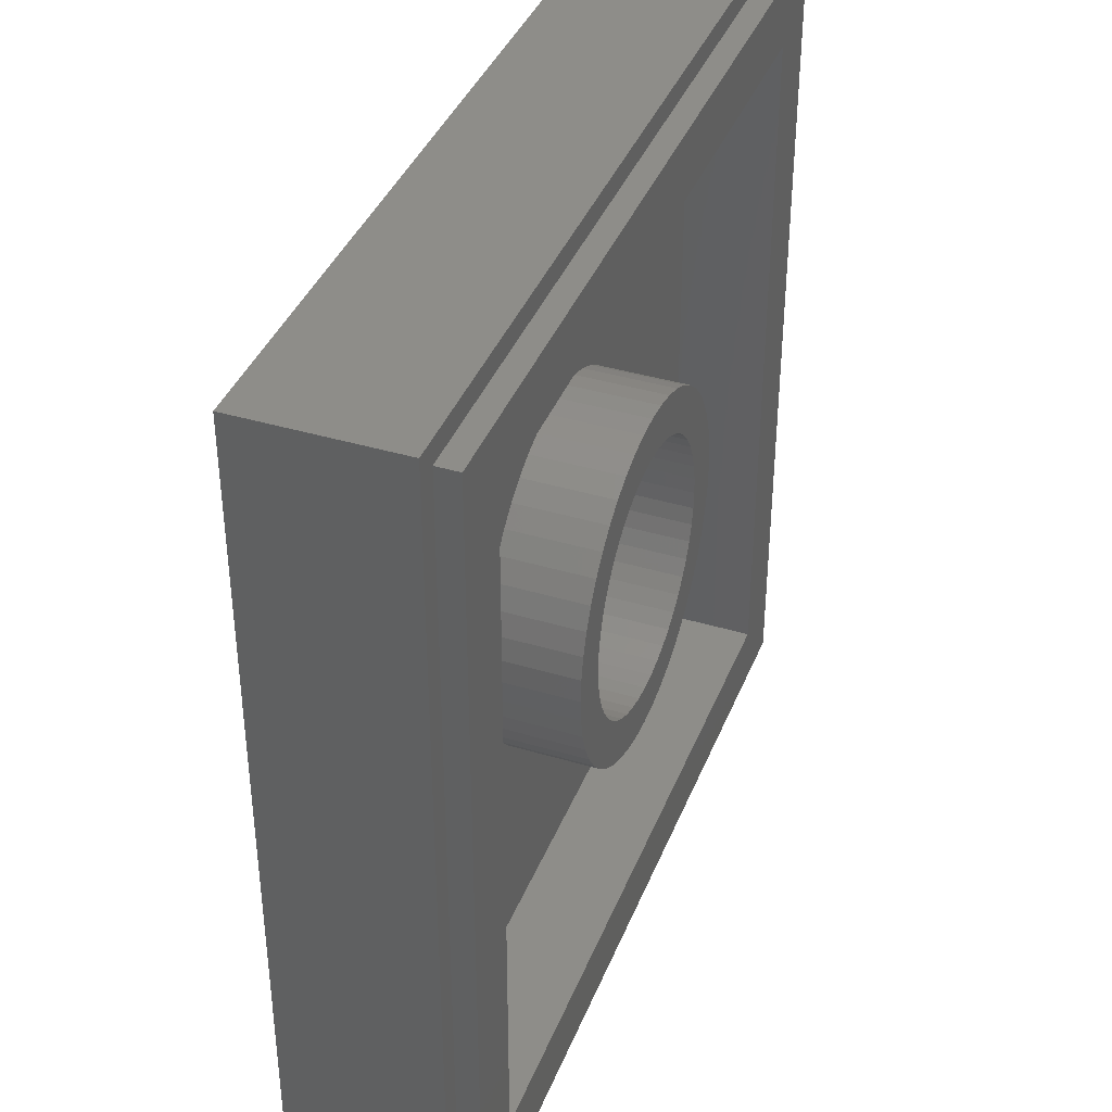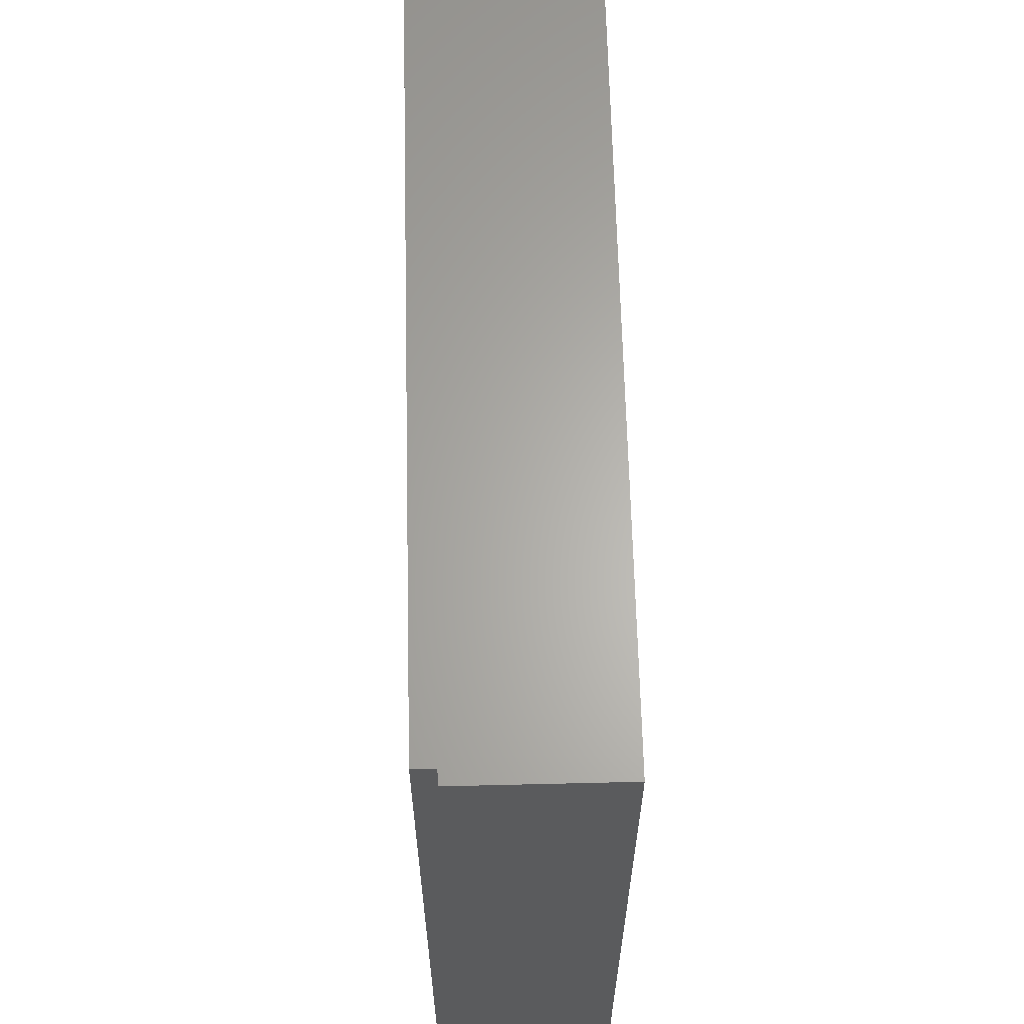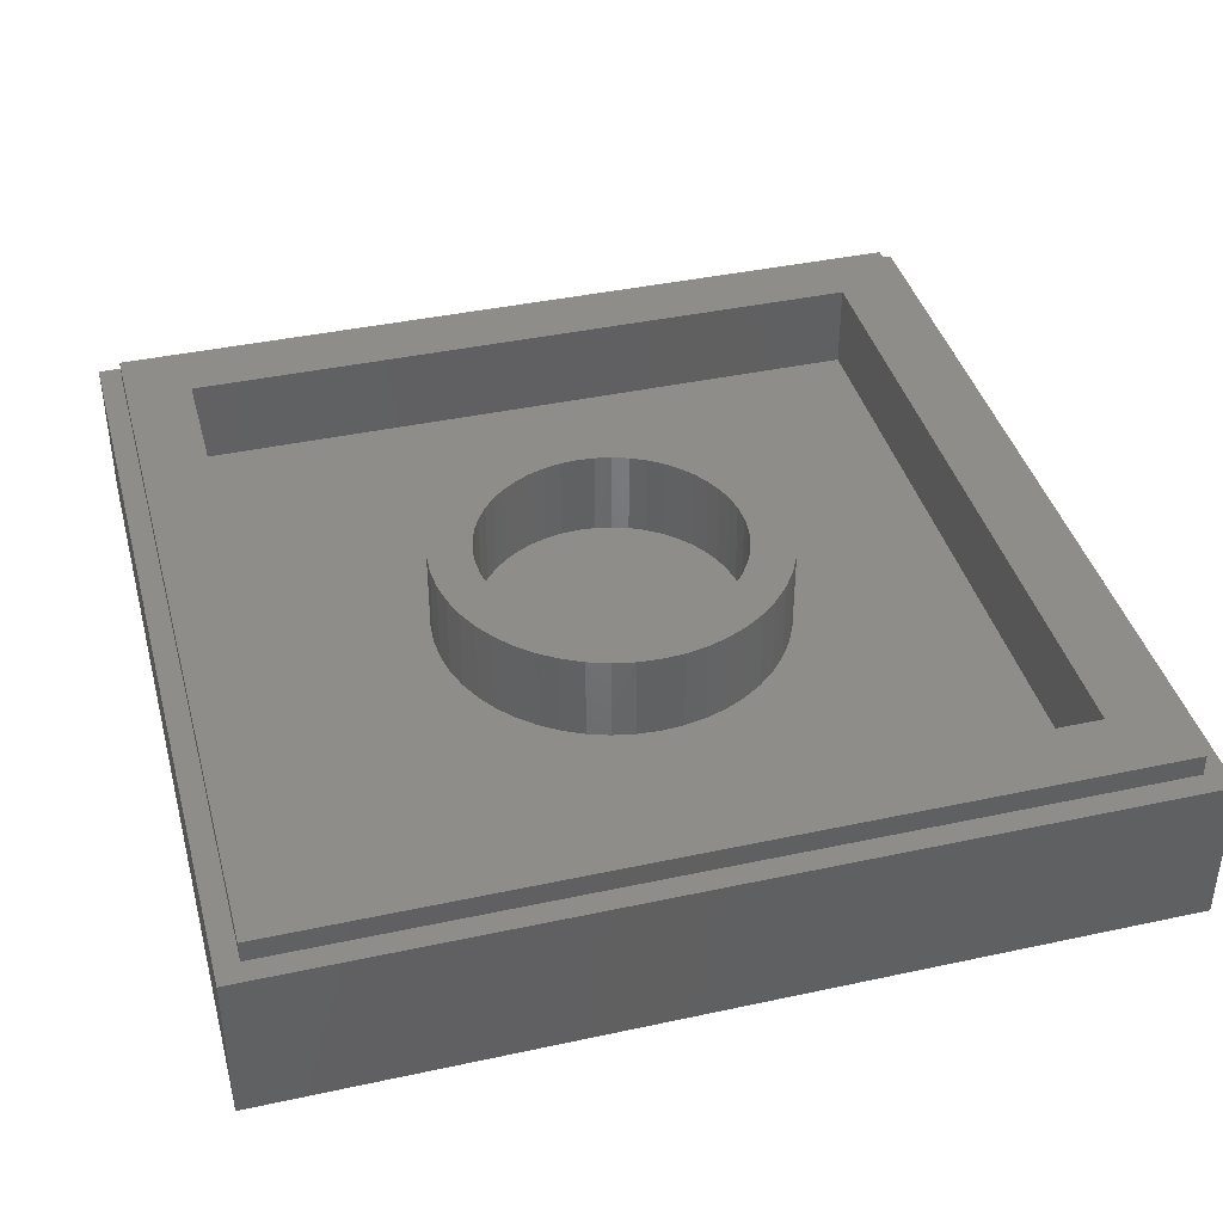
<metadata>
{"format":"stl","ext":"stl","renderer":"f3d","projection":"perspective","resolution":1024,"background":"white","views":[{"elev":39.2,"azim":110.5,"up":"+Z"},{"elev":64.0,"azim":-91.4,"up":"+Z"},{"elev":40.2,"azim":165.1,"up":"+Y"}]}
</metadata>
<code>
# stl→obj: 371 verts, 734 faces
v -8 2.8 8
v -8 0 8
v 8 0 8
v 8 2.8 8
v -8 2.8 -8
v -8 0 -8
v 8 2.8 -8
v 8 0 -8
v -7.6 3.2 7.6
v -7.6 2.8 7.6
v 7.6 2.8 7.6
v 7.6 3.2 7.6
v -7.6 3.2 -7.6
v -7.6 2.8 -7.6
v 7.6 3.2 -7.6
v 7.6 2.8 -7.6
v -6.4 3.2 6.4
v 6.4 1.6 6.4
v -6.4 1.6 6.4
v 6.4 3.2 6.4
v -6.4 3.2 -6.4
v -6.4 1.6 -6.4
v 6.4 3.2 -6.4
v 6.4 1.6 -6.4
v 2.379 3.2 0.3132
v 2.4 3.2 0
v 2.4 1.6 0
v 2.379 1.6 0.3132
v 2.318 3.2 0.6211
v 2.318 1.6 0.6211
v 2.217 3.2 0.9185
v 2.217 1.6 0.9185
v 2.078 3.2 1.2
v 2.078 1.6 1.2
v 1.904 3.2 1.461
v 1.904 1.6 1.461
v 1.697 3.2 1.697
v 1.697 1.6 1.697
v 1.461 3.2 1.904
v 1.461 1.6 1.904
v 1.2 3.2 2.078
v 1.2 1.6 2.078
v 0.9185 3.2 2.217
v 0.9185 1.6 2.217
v 0.6211 3.2 2.318
v 0.6211 1.6 2.318
v 0.3132 3.2 2.379
v 0.3132 1.6 2.379
v 0 3.2 2.4
v 0 1.6 2.4
v -0.3132 3.2 2.379
v -0.3132 1.6 2.379
v -0.6211 3.2 2.318
v -0.6211 1.6 2.318
v -0.9185 3.2 2.217
v -0.9185 1.6 2.217
v -1.2 3.2 2.078
v -1.2 1.6 2.078
v -1.461 3.2 1.904
v -1.461 1.6 1.904
v -1.697 3.2 1.697
v -1.697 1.6 1.697
v -1.904 3.2 1.461
v -1.904 1.6 1.461
v -2.078 3.2 1.2
v -2.078 1.6 1.2
v -2.217 3.2 0.9185
v -2.217 1.6 0.9185
v -2.318 3.2 0.6211
v -2.318 1.6 0.6211
v -2.379 3.2 0.3132
v -2.379 1.6 0.3132
v -2.4 3.2 0
v -2.4 1.6 0
v -2.379 3.2 -0.3132
v -2.379 1.6 -0.3132
v -2.318 3.2 -0.6211
v -2.318 1.6 -0.6211
v -2.217 3.2 -0.9185
v -2.217 1.6 -0.9185
v -2.078 3.2 -1.2
v -2.078 1.6 -1.2
v -1.904 3.2 -1.461
v -1.904 1.6 -1.461
v -1.697 3.2 -1.697
v -1.697 1.6 -1.697
v -1.461 3.2 -1.904
v -1.461 1.6 -1.904
v -1.2 3.2 -2.078
v -1.2 1.6 -2.078
v -0.9185 3.2 -2.217
v -0.9185 1.6 -2.217
v -0.6211 3.2 -2.318
v -0.6211 1.6 -2.318
v -0.3132 3.2 -2.379
v -0.3132 1.6 -2.379
v 0 3.2 -2.4
v 0 1.6 -2.4
v 0.3132 3.2 -2.379
v 0.3132 1.6 -2.379
v 0.6211 3.2 -2.318
v 0.6211 1.6 -2.318
v 0.9185 3.2 -2.217
v 0.9185 1.6 -2.217
v 1.2 3.2 -2.078
v 1.2 1.6 -2.078
v 1.461 3.2 -1.904
v 1.461 1.6 -1.904
v 1.697 3.2 -1.697
v 1.697 1.6 -1.697
v 1.904 3.2 -1.461
v 1.904 1.6 -1.461
v 2.078 3.2 -1.2
v 2.078 1.6 -1.2
v 2.217 3.2 -0.9185
v 2.217 1.6 -0.9185
v 2.318 3.2 -0.6211
v 2.318 1.6 -0.6211
v 2.379 3.2 -0.3132
v 2.379 1.6 -0.3132
v 3.172 3.2 0.4176
v 3.2 1.6 0
v 3.2 3.2 0
v 3.172 1.6 0.4176
v 3.091 3.2 0.8282
v 3.091 1.6 0.8282
v 2.957 3.2 1.225
v 2.957 1.6 1.225
v 2.771 3.2 1.6
v 2.771 1.6 1.6
v 2.539 3.2 1.948
v 2.539 1.6 1.948
v 2.263 3.2 2.263
v 2.263 1.6 2.263
v 1.948 3.2 2.539
v 1.948 1.6 2.539
v 1.6 3.2 2.771
v 1.6 1.6 2.771
v 1.225 3.2 2.957
v 1.225 1.6 2.957
v 0.8282 3.2 3.091
v 0.8282 1.6 3.091
v 0.4176 3.2 3.172
v 0.4176 1.6 3.172
v 0 3.2 3.2
v 0 1.6 3.2
v -0.4176 3.2 3.172
v -0.4176 1.6 3.172
v -0.8282 3.2 3.091
v -0.8282 1.6 3.091
v -1.225 3.2 2.957
v -1.225 1.6 2.957
v -1.6 3.2 2.771
v -1.6 1.6 2.771
v -1.948 3.2 2.539
v -1.948 1.6 2.539
v -2.263 3.2 2.263
v -2.263 1.6 2.263
v -2.539 3.2 1.948
v -2.539 1.6 1.948
v -2.771 3.2 1.6
v -2.771 1.6 1.6
v -2.957 3.2 1.225
v -2.957 1.6 1.225
v -3.091 3.2 0.8282
v -3.091 1.6 0.8282
v -3.172 3.2 0.4176
v -3.172 1.6 0.4176
v -3.2 3.2 0
v -3.2 1.6 0
v -3.172 3.2 -0.4176
v -3.172 1.6 -0.4176
v -3.091 3.2 -0.8282
v -3.091 1.6 -0.8282
v -2.957 3.2 -1.225
v -2.957 1.6 -1.225
v -2.771 3.2 -1.6
v -2.771 1.6 -1.6
v -2.539 3.2 -1.948
v -2.539 1.6 -1.948
v -2.263 3.2 -2.263
v -2.263 1.6 -2.263
v -1.948 3.2 -2.539
v -1.948 1.6 -2.539
v -1.6 3.2 -2.771
v -1.6 1.6 -2.771
v -1.225 3.2 -2.957
v -1.225 1.6 -2.957
v -0.8282 3.2 -3.091
v -0.8282 1.6 -3.091
v -0.4176 3.2 -3.172
v -0.4176 1.6 -3.172
v 0 3.2 -3.2
v 0 1.6 -3.2
v 0.4176 3.2 -3.172
v 0.4176 1.6 -3.172
v 0.8282 3.2 -3.091
v 0.8282 1.6 -3.091
v 1.225 3.2 -2.957
v 1.225 1.6 -2.957
v 1.6 3.2 -2.771
v 1.6 1.6 -2.771
v 1.948 3.2 -2.539
v 1.948 1.6 -2.539
v 2.263 3.2 -2.263
v 2.263 1.6 -2.263
v 2.539 3.2 -1.948
v 2.539 1.6 -1.948
v 2.771 3.2 -1.6
v 2.771 1.6 -1.6
v 2.957 3.2 -1.225
v 2.957 1.6 -1.225
v 3.091 3.2 -0.8282
v 3.091 1.6 -0.8282
v 3.172 3.2 -0.4176
v 3.172 1.6 -0.4176
v 0 1.6 0
v 3.2 1.6 3.2
v -3.2 1.6 3.2
v -3.2 1.6 -3.2
v 3.2 1.6 -3.2
v -4.462 0 5.892
v -4.806 0 5.548
v -4.25 0 5.548
v -7.6 0 4.8
v -7.26 0 5.166
v -7.302 0 5.258
v -7.3 0 5.384
v -7.6 0 6.4
v -7.194 0 5.878
v -7.186 0 5.106
v -7.08 0 5.07
v -7.022 0 5.062
v -4.4 0 4.8
v -5.746 0 5.062
v -6.824 0 6.16
v -5.494 0 6.16
v -4 0 6.4
v -7.008 0 6.118
v -7.118 0 6.034
v -7.178 0 5.936
v 5.446 0 5.056
v 6.016 0 5.068
v 5.976 0 5.118
v -4.416 0 6.17
v -4.294 0 6.144
v -4.54 0 6.144
v -5.86 0 5.318
v -5.692 0 5.062
v -4.64 0 6.082
v -5.768 0 5.888
v -5.312 0 5.062
v -4.086 0 5.292
v -5.066 0 5.292
v -3.954 0 5.062
v -6.894 0 5.888
v -7.014 0 5.318
v -1.944 0 5.062
v 0 0 4.8
v -0.656 0 5.062
v -0.184 0 5.066
v -0.488 0 5.066
v 5.614 0 5.856
v -3.596 0 5.062
v -3.268 0 5.062
v -2.97 0 5.062
v -2.106 0 5.102
v -4.222 0 6.092
v -3.728 0 5.896
v -3.092 0 5.896
v -3.672 0 6.16
v -1.702 0 6.148
v 0 0 6.4
v -2.042 0 6.16
v 7.084 0 6.162
v 7.6 0 6.4
v 5.744 0 6.138
v 6.954 0 6.132
v 5.812 0 6.09
v 6.886 0 6.094
v -0.408 0 6.144
v -0.258 0 6.16
v 5.87 0 6.002
v 6.818 0 6.032
v -0.708 0 5.738
v -0.766 0 5.464
v -0.696 0 5.882
v -0.82 0 5.326
v -1.9 0 6.112
v -2.018 0 6.028
v -2.338 0 5.892
v -2.082 0 5.936
v -2.098 0 5.892
v -2.216 0 5.236
v -2.214 0 5.344
v -2.796 0 5.892
v 6.2 0 5.326
v -2.178 0 5.158
v -1.892 0 5.464
v -1.922 0 5.326
v 6.312 0 5.084
v 6.828 0 5.062
v 6.338 0 5.11
v -1.808 0 5.882
v -1.838 0 5.738
v 0.8 0 5.062
v -0.118 0 5.37
v 0.864 0 5.37
v 1.092 0 5.062
v 1.308 0 5.062
v 1.14 0 5.292
v 1.208 0 5.654
v 1.14 0 5.402
v 1.162 0 5.556
v 1.126 0 5.448
v 1.096 0 5.49
v 1.538 0 6.144
v 1.256 0 5.878
v 1.254 0 6
v 1.22 0 6.072
v 1.17 0 6.118
v 1.096 0 6.148
v 1 0 6.16
v 2.832 0 6.144
v 4 0 6.4
v 1.822 0 6.144
v 2.982 0 5.062
v 4.03 0 6.082
v 3.118 0 6.144
v 2.89 0 5.062
v 4 0 4.8
v 3.362 0 5.062
v 2.602 0 5.062
v 1.596 0 5.062
v 1.736 0 5.736
v 2.744 0 5.736
v 2.69 0 5.476
v 1.68 0 5.476
v 0.916 0 5.632
v 0.97 0 5.9
v -0.02 0 5.9
v -0.076 0 5.632
v 6.99 0 5.83
v 7.6 0 4.8
v 6.258 0 5.052
v 6.144 0 5.03
v 7.114 0 5.062
v 7.3 0 5.95
v 4.718 0 5.062
v 3.608 0 5.292
v 4.588 0 5.292
v 5.158 0 5.056
v 5.076 0 5.062
v 6.082 0 5.036
v 4.482 0 6.042
v 5.348 0 5.958
v 4.434 0 6.106
v 5.37 0 6.018
v 5.412 0 6.072
v 4.364 0 6.15
v 5.508 0 6.138
v 4.254 0 6.17
v 5.636 0 6.162
v 4.13 0 6.144
v 4.422 0 5.548
v 4.21 0 5.892
v 3.866 0 5.548
v 7.3 0 6.026
v 7.27 0 6.09
v 7.222 0 6.132
v 7.16 0 6.156
f 1 2 3
f 3 4 1
f 5 6 2
f 2 1 5
f 7 8 6
f 6 5 7
f 4 3 8
f 8 7 4
f 9 10 11
f 11 12 9
f 13 14 10
f 10 9 13
f 15 16 14
f 14 13 15
f 12 11 16
f 16 15 12
f 17 18 19
f 18 17 20
f 21 19 22
f 19 21 17
f 23 22 24
f 22 23 21
f 20 24 18
f 24 20 23
f 25 26 27
f 27 28 25
f 29 25 28
f 28 30 29
f 31 29 30
f 30 32 31
f 33 31 32
f 32 34 33
f 35 33 34
f 34 36 35
f 37 35 36
f 36 38 37
f 39 37 38
f 38 40 39
f 41 39 40
f 40 42 41
f 43 41 42
f 42 44 43
f 45 43 44
f 44 46 45
f 47 45 46
f 46 48 47
f 49 47 48
f 48 50 49
f 51 49 50
f 50 52 51
f 53 51 52
f 52 54 53
f 55 53 54
f 54 56 55
f 57 55 56
f 56 58 57
f 59 57 58
f 58 60 59
f 61 59 60
f 60 62 61
f 63 61 62
f 62 64 63
f 65 63 64
f 64 66 65
f 67 65 66
f 66 68 67
f 69 67 68
f 68 70 69
f 71 69 70
f 70 72 71
f 73 71 72
f 72 74 73
f 75 73 74
f 74 76 75
f 77 75 76
f 76 78 77
f 79 77 78
f 78 80 79
f 81 79 80
f 80 82 81
f 83 81 82
f 82 84 83
f 85 83 84
f 84 86 85
f 87 85 86
f 86 88 87
f 89 87 88
f 88 90 89
f 91 89 90
f 90 92 91
f 93 91 92
f 92 94 93
f 95 93 94
f 94 96 95
f 97 95 96
f 96 98 97
f 99 97 98
f 98 100 99
f 101 99 100
f 100 102 101
f 103 101 102
f 102 104 103
f 105 103 104
f 104 106 105
f 107 105 106
f 106 108 107
f 109 107 108
f 108 110 109
f 111 109 110
f 110 112 111
f 113 111 112
f 112 114 113
f 115 113 114
f 114 116 115
f 117 115 116
f 116 118 117
f 119 117 118
f 118 120 119
f 26 119 120
f 120 27 26
f 121 122 123
f 122 121 124
f 125 124 121
f 124 125 126
f 127 126 125
f 126 127 128
f 129 128 127
f 128 129 130
f 131 130 129
f 130 131 132
f 133 132 131
f 132 133 134
f 135 134 133
f 134 135 136
f 137 136 135
f 136 137 138
f 139 138 137
f 138 139 140
f 141 140 139
f 140 141 142
f 143 142 141
f 142 143 144
f 145 144 143
f 144 145 146
f 147 146 145
f 146 147 148
f 149 148 147
f 148 149 150
f 151 150 149
f 150 151 152
f 153 152 151
f 152 153 154
f 155 154 153
f 154 155 156
f 157 156 155
f 156 157 158
f 159 158 157
f 158 159 160
f 161 160 159
f 160 161 162
f 163 162 161
f 162 163 164
f 165 164 163
f 164 165 166
f 167 166 165
f 166 167 168
f 169 168 167
f 168 169 170
f 171 170 169
f 170 171 172
f 173 172 171
f 172 173 174
f 175 174 173
f 174 175 176
f 177 176 175
f 176 177 178
f 179 178 177
f 178 179 180
f 181 180 179
f 180 181 182
f 183 182 181
f 182 183 184
f 185 184 183
f 184 185 186
f 187 186 185
f 186 187 188
f 189 188 187
f 188 189 190
f 191 190 189
f 190 191 192
f 193 192 191
f 192 193 194
f 195 194 193
f 194 195 196
f 197 196 195
f 196 197 198
f 199 198 197
f 198 199 200
f 201 200 199
f 200 201 202
f 203 202 201
f 202 203 204
f 205 204 203
f 204 205 206
f 207 206 205
f 206 207 208
f 209 208 207
f 208 209 210
f 211 210 209
f 210 211 212
f 213 212 211
f 212 213 214
f 215 214 213
f 214 215 216
f 123 216 215
f 216 123 122
f 123 25 121
f 25 123 26
f 121 29 125
f 29 121 25
f 125 31 127
f 31 125 29
f 127 33 129
f 33 127 31
f 129 35 131
f 35 129 33
f 131 37 133
f 37 131 35
f 133 39 135
f 39 133 37
f 135 41 137
f 41 135 39
f 137 43 139
f 43 137 41
f 139 45 141
f 45 139 43
f 141 47 143
f 47 141 45
f 143 49 145
f 49 143 47
f 145 51 147
f 51 145 49
f 147 53 149
f 53 147 51
f 149 55 151
f 55 149 53
f 151 57 153
f 57 151 55
f 153 59 155
f 59 153 57
f 155 61 157
f 61 155 59
f 157 63 159
f 63 157 61
f 159 65 161
f 65 159 63
f 161 67 163
f 67 161 65
f 163 69 165
f 69 163 67
f 165 71 167
f 71 165 69
f 167 73 169
f 73 167 71
f 169 75 171
f 75 169 73
f 171 77 173
f 77 171 75
f 173 79 175
f 79 173 77
f 175 81 177
f 81 175 79
f 177 83 179
f 83 177 81
f 179 85 181
f 85 179 83
f 181 87 183
f 87 181 85
f 183 89 185
f 89 183 87
f 185 91 187
f 91 185 89
f 187 93 189
f 93 187 91
f 189 95 191
f 95 189 93
f 191 97 193
f 97 191 95
f 193 99 195
f 99 193 97
f 195 101 197
f 101 195 99
f 197 103 199
f 103 197 101
f 199 105 201
f 105 199 103
f 201 107 203
f 107 201 105
f 203 109 205
f 109 203 107
f 205 111 207
f 111 205 109
f 207 113 209
f 113 207 111
f 209 115 211
f 115 209 113
f 211 117 213
f 117 211 115
f 213 119 215
f 119 213 117
f 215 26 123
f 26 215 119
f 217 28 27
f 217 30 28
f 217 32 30
f 217 34 32
f 217 36 34
f 217 38 36
f 217 40 38
f 217 42 40
f 217 44 42
f 217 46 44
f 217 48 46
f 217 50 48
f 217 52 50
f 217 54 52
f 217 56 54
f 217 58 56
f 217 60 58
f 217 62 60
f 217 64 62
f 217 66 64
f 217 68 66
f 217 70 68
f 217 72 70
f 217 74 72
f 217 76 74
f 217 78 76
f 217 80 78
f 217 82 80
f 217 84 82
f 217 86 84
f 217 88 86
f 217 90 88
f 217 92 90
f 217 94 92
f 217 96 94
f 217 98 96
f 217 100 98
f 217 102 100
f 217 104 102
f 217 106 104
f 217 108 106
f 217 110 108
f 217 112 110
f 217 114 112
f 217 116 114
f 217 118 116
f 217 120 118
f 217 27 120
f 124 218 122
f 126 218 124
f 128 218 126
f 130 218 128
f 132 218 130
f 134 218 132
f 136 218 134
f 138 218 136
f 140 218 138
f 142 218 140
f 144 218 142
f 146 218 144
f 148 219 146
f 150 219 148
f 152 219 150
f 154 219 152
f 156 219 154
f 158 219 156
f 160 219 158
f 162 219 160
f 164 219 162
f 166 219 164
f 168 219 166
f 170 219 168
f 172 220 170
f 174 220 172
f 176 220 174
f 178 220 176
f 180 220 178
f 182 220 180
f 184 220 182
f 186 220 184
f 188 220 186
f 190 220 188
f 192 220 190
f 194 220 192
f 196 221 194
f 198 221 196
f 200 221 198
f 202 221 200
f 204 221 202
f 206 221 204
f 208 221 206
f 210 221 208
f 212 221 210
f 214 221 212
f 216 221 214
f 122 221 216
f 14 16 7
f 7 5 14
f 7 16 11
f 11 4 7
f 4 11 10
f 10 1 4
f 1 10 14
f 14 5 1
f 21 23 15
f 15 13 21
f 15 23 20
f 20 12 15
f 12 20 17
f 17 9 12
f 9 17 21
f 21 13 9
f 220 221 24
f 24 22 220
f 24 221 218
f 218 18 24
f 18 218 219
f 219 19 18
f 19 219 220
f 220 22 19
f 222 223 224
f 225 226 227
f 227 228 229
f 229 225 227
f 228 230 229
f 225 231 226
f 225 232 231
f 225 233 232
f 234 235 233
f 233 225 234
f 236 237 238
f 238 229 236
f 229 239 236
f 229 240 239
f 229 241 240
f 229 230 241
f 242 243 244
f 238 245 246
f 245 238 237
f 237 247 245
f 248 249 250
f 250 251 248
f 247 237 251
f 251 250 247
f 249 234 252
f 249 235 234
f 249 248 235
f 253 254 252
f 252 255 253
f 252 234 255
f 251 256 257
f 257 248 251
f 258 234 259
f 259 260 258
f 261 262 260
f 260 259 261
f 242 244 263
f 234 264 255
f 234 265 264
f 234 266 265
f 267 266 234
f 234 258 267
f 268 264 265
f 265 269 268
f 265 270 269
f 246 268 271
f 271 238 246
f 268 269 271
f 272 273 238
f 238 274 272
f 238 271 274
f 275 276 277
f 277 278 275
f 279 280 278
f 278 277 279
f 272 281 282
f 282 273 272
f 283 284 280
f 280 279 283
f 282 285 286
f 286 262 282
f 287 285 282
f 282 281 287
f 260 262 286
f 286 288 260
f 274 289 272
f 274 290 289
f 290 274 291
f 291 292 290
f 291 293 292
f 294 295 296
f 296 266 294
f 284 283 297
f 266 298 294
f 266 267 298
f 296 295 291
f 291 295 293
f 286 299 300
f 300 288 286
f 301 302 303
f 287 304 305
f 305 285 287
f 261 259 306
f 306 307 261
f 306 308 307
f 309 310 311
f 309 259 310
f 312 313 311
f 311 310 312
f 312 314 315
f 315 313 312
f 306 259 309
f 315 314 316
f 310 317 318
f 318 312 310
f 318 317 319
f 319 317 320
f 320 317 321
f 317 322 321
f 323 322 317
f 317 273 323
f 323 273 282
f 324 325 273
f 273 326 324
f 273 317 326
f 327 328 325
f 325 329 327
f 325 324 329
f 329 330 327
f 327 331 332
f 327 330 331
f 333 334 259
f 259 331 333
f 331 330 333
f 259 334 310
f 335 336 324
f 324 326 335
f 337 338 334
f 334 333 337
f 339 340 341
f 341 342 339
f 303 302 343
f 344 345 346
f 301 345 344
f 344 302 301
f 344 347 302
f 276 348 347
f 347 344 276
f 332 331 349
f 349 350 332
f 349 351 350
f 352 353 349
f 349 331 352
f 354 331 344
f 344 346 354
f 331 242 352
f 243 242 331
f 331 354 243
f 355 353 352
f 352 356 355
f 357 355 358
f 358 359 357
f 355 356 358
f 360 357 359
f 359 361 360
f 362 360 361
f 361 325 362
f 361 363 325
f 362 325 364
f 364 325 328
f 365 366 367
f 363 276 325
f 363 277 276
f 276 368 348
f 276 369 368
f 276 370 369
f 276 371 370
f 276 275 371
f 276 344 8
f 8 3 276
f 344 331 8
f 259 6 8
f 8 331 259
f 234 225 6
f 6 259 234
f 325 276 3
f 325 3 273
f 238 2 229
f 229 2 6
f 6 225 229
f 238 273 3
f 3 2 238
f 250 249 252
f 252 254 250
f 254 223 222
f 222 250 254
f 245 247 250
f 250 222 245
f 246 245 222
f 224 268 246
f 246 222 224
f 365 351 353
f 353 355 365
f 254 253 224
f 224 223 254
f 231 232 233
f 233 257 231
f 231 257 226
f 226 257 228
f 228 227 226
f 228 257 256
f 256 230 228
f 257 233 235
f 235 248 257
f 230 256 240
f 240 241 230
f 236 239 240
f 240 256 236
f 237 236 256
f 256 251 237
f 362 364 328
f 328 366 362
f 305 293 295
f 295 299 305
f 305 304 292
f 292 293 305
f 299 295 294
f 294 300 299
f 260 288 300
f 300 258 260
f 258 300 267
f 294 298 267
f 267 300 294
f 292 304 289
f 289 290 292
f 299 286 285
f 285 305 299
f 272 287 281
f 289 304 287
f 287 272 289
f 366 365 355
f 265 266 296
f 296 270 265
f 274 271 270
f 270 296 274
f 270 271 269
f 296 291 274
f 262 342 341
f 341 282 262
f 353 351 349
f 224 253 264
f 264 268 224
f 253 255 264
f 261 307 342
f 342 262 261
f 329 336 337
f 337 330 329
f 330 337 333
f 366 360 362
f 355 357 360
f 360 366 355
f 336 335 338
f 338 337 336
f 317 310 334
f 334 338 317
f 338 335 317
f 324 336 329
f 317 335 326
f 312 318 319
f 319 340 312
f 340 339 314
f 314 312 340
f 314 339 308
f 308 316 314
f 316 308 313
f 313 315 316
f 309 311 313
f 313 308 309
f 320 340 319
f 308 306 309
f 339 342 307
f 307 308 339
f 321 322 323
f 323 340 321
f 340 320 321
f 341 340 323
f 323 282 341
f 327 350 367
f 367 328 327
f 328 367 366
f 365 367 350
f 350 351 365
f 359 358 356
f 356 263 359
f 332 350 327
f 363 361 359
f 359 263 363
f 363 263 279
f 279 277 363
f 297 283 279
f 279 263 297
f 303 343 284
f 284 297 303
f 345 301 303
f 303 297 345
f 354 346 345
f 345 297 354
f 263 244 354
f 354 297 263
f 278 280 284
f 284 343 278
f 263 356 352
f 352 242 263
f 278 343 371
f 371 275 278
f 370 371 343
f 343 348 370
f 370 348 368
f 368 369 370
f 302 347 348
f 348 343 302
f 243 354 244

</code>
